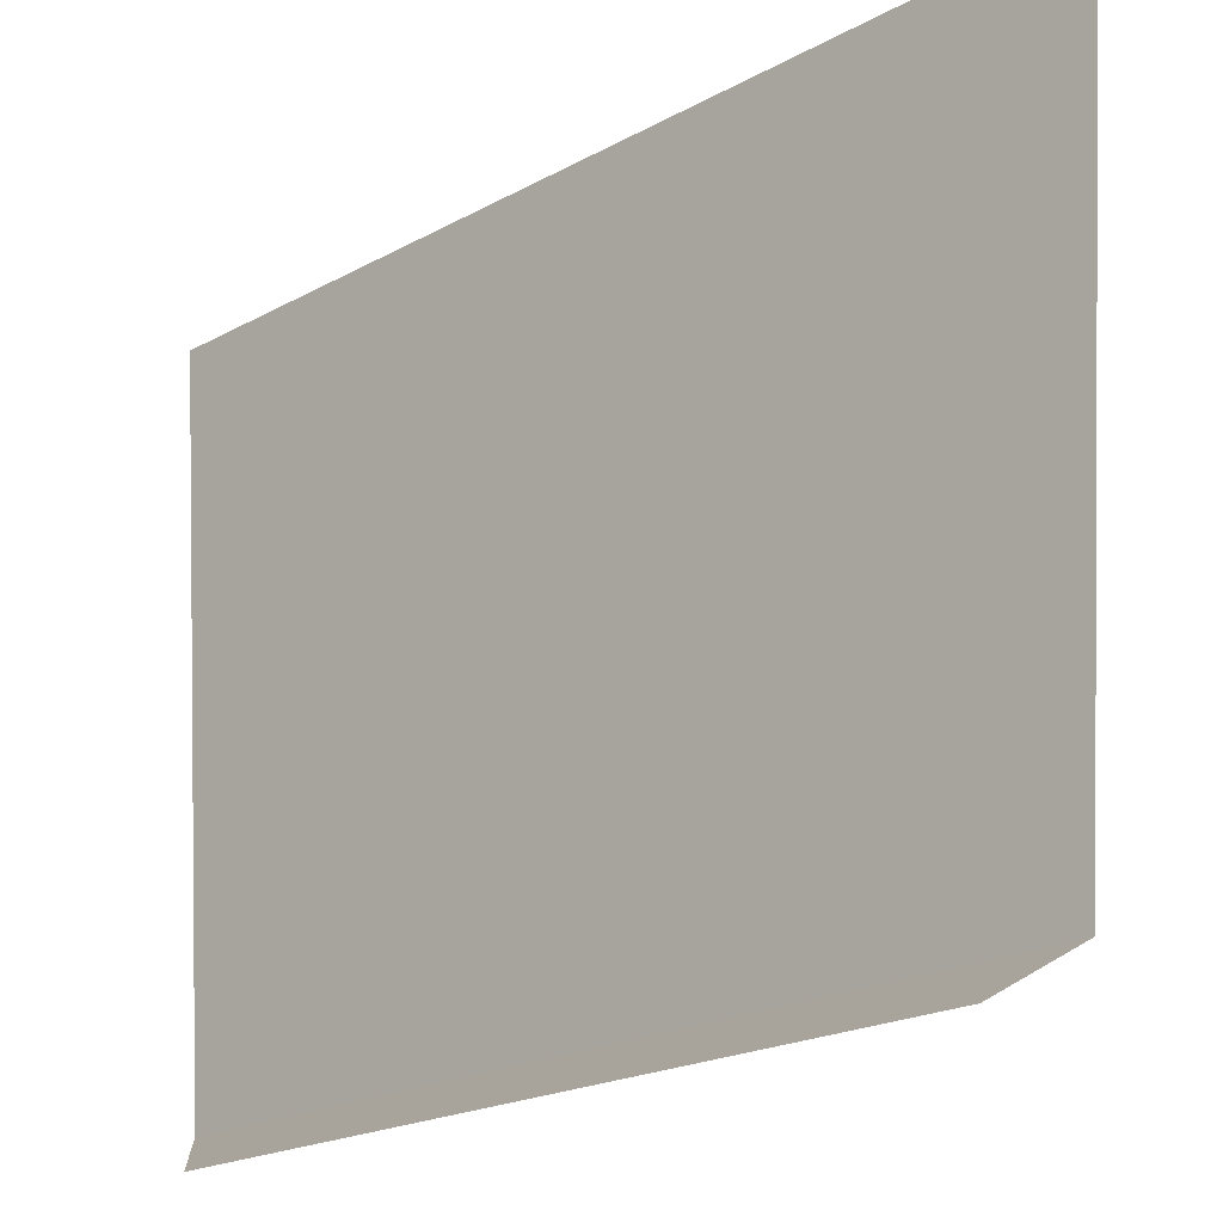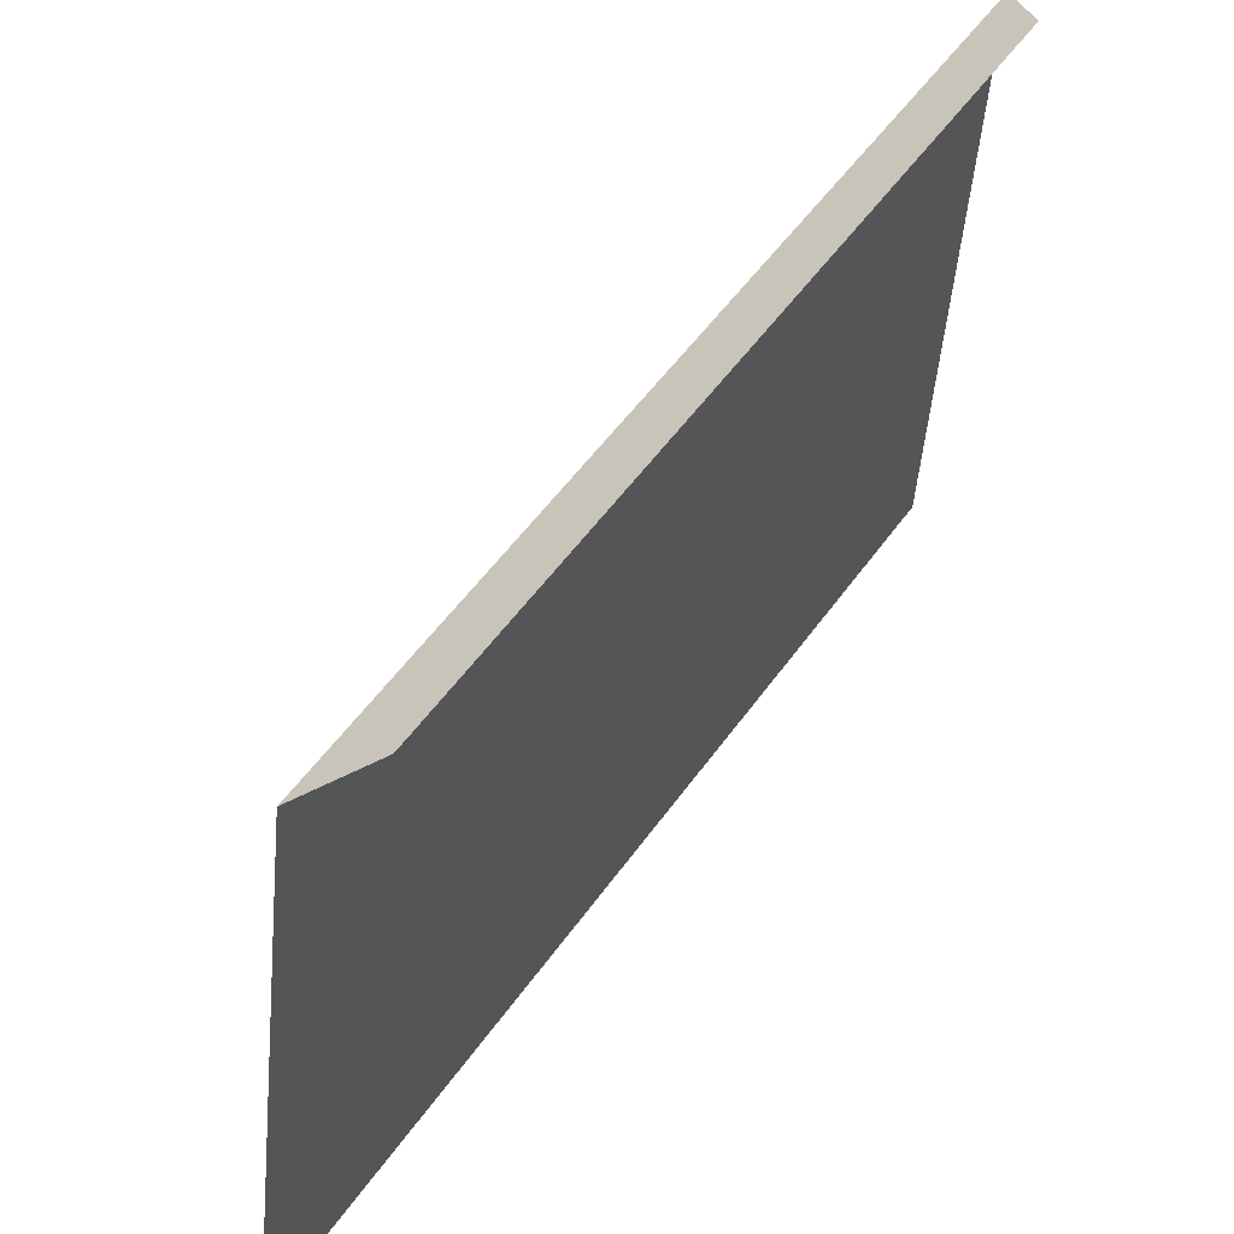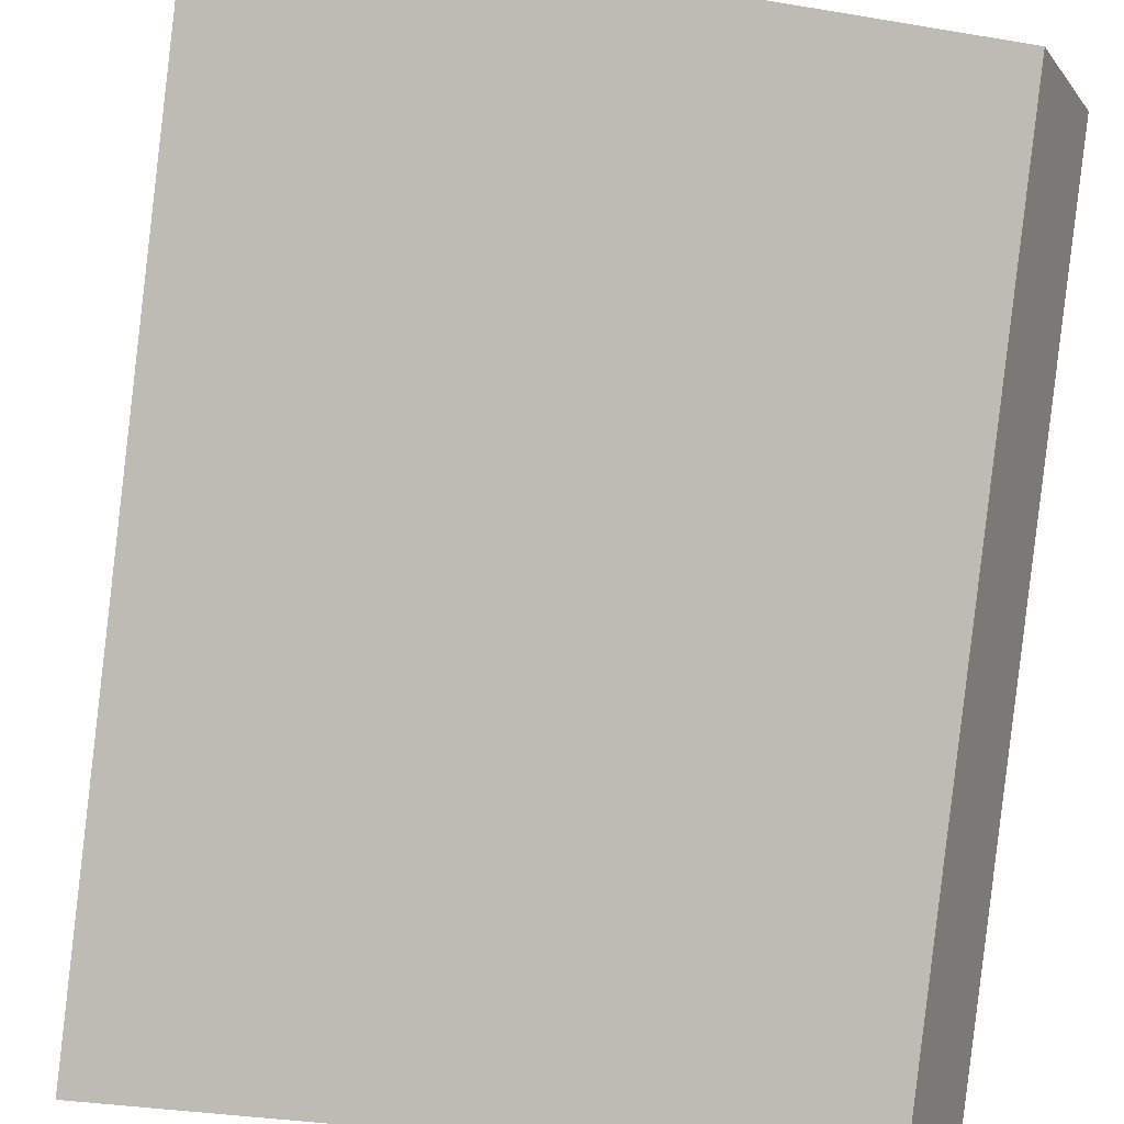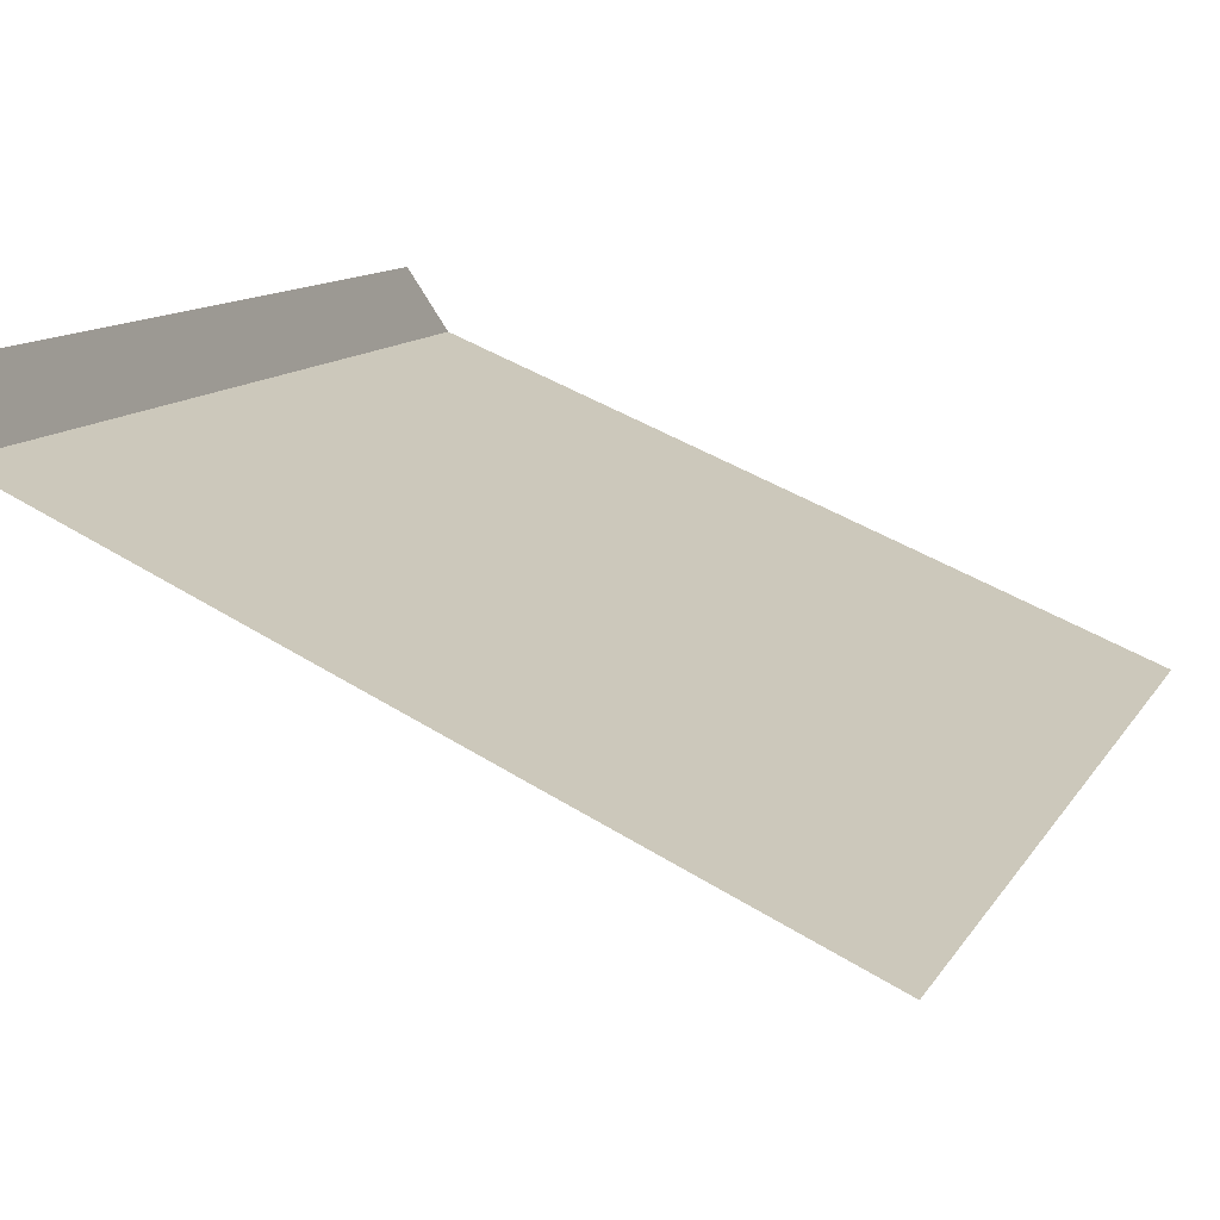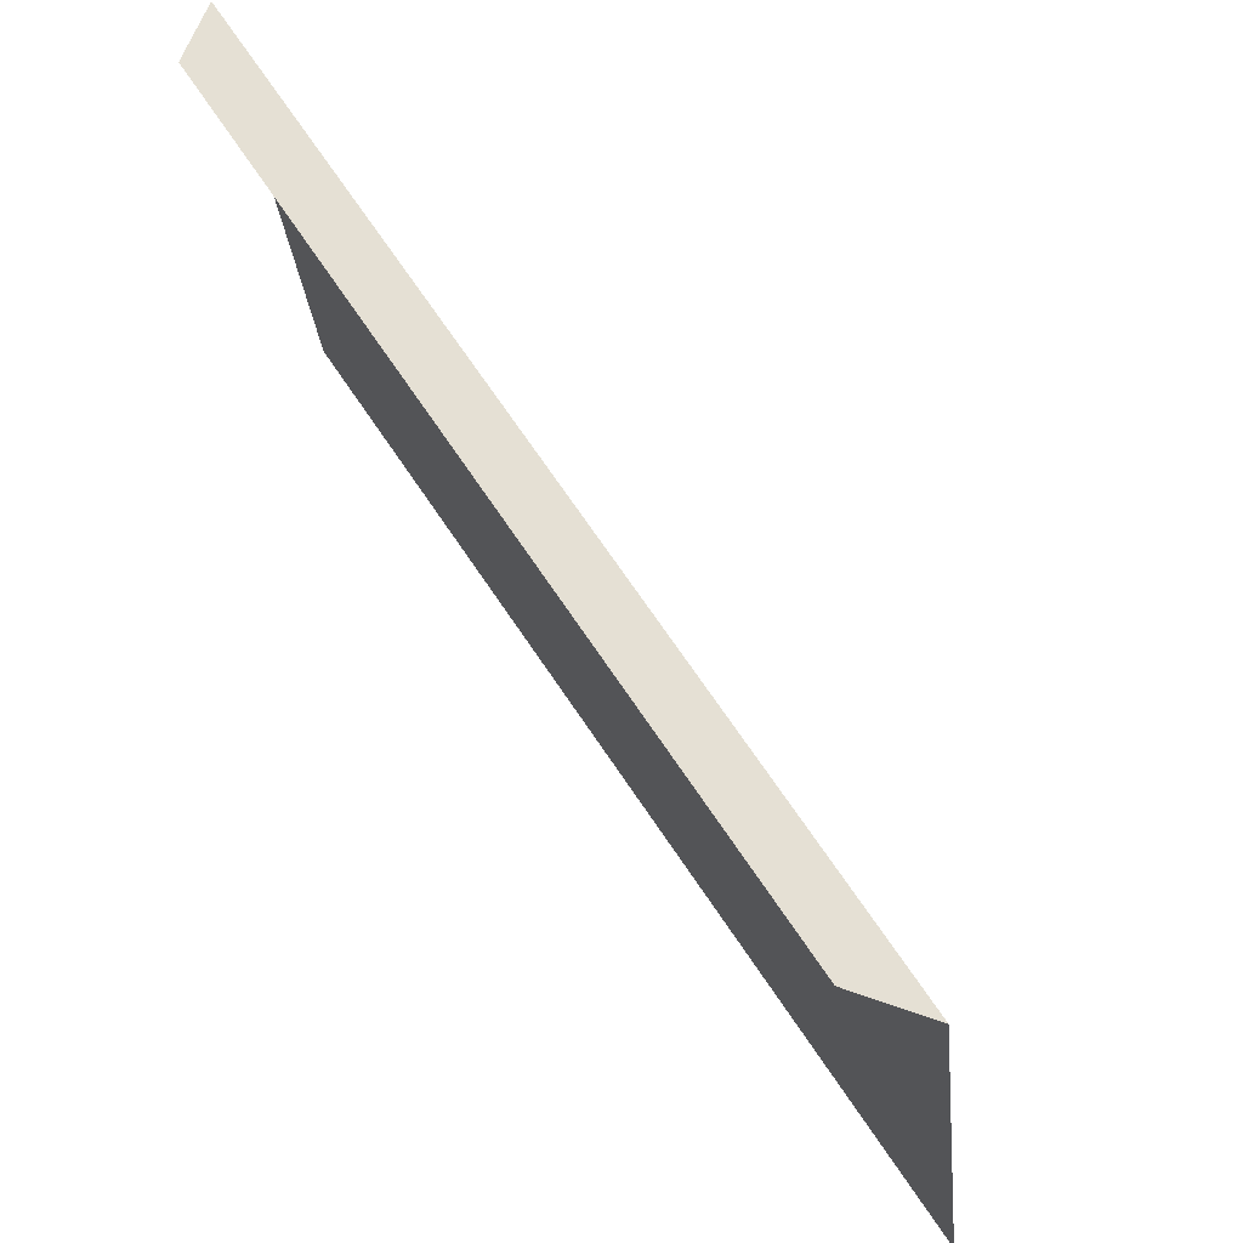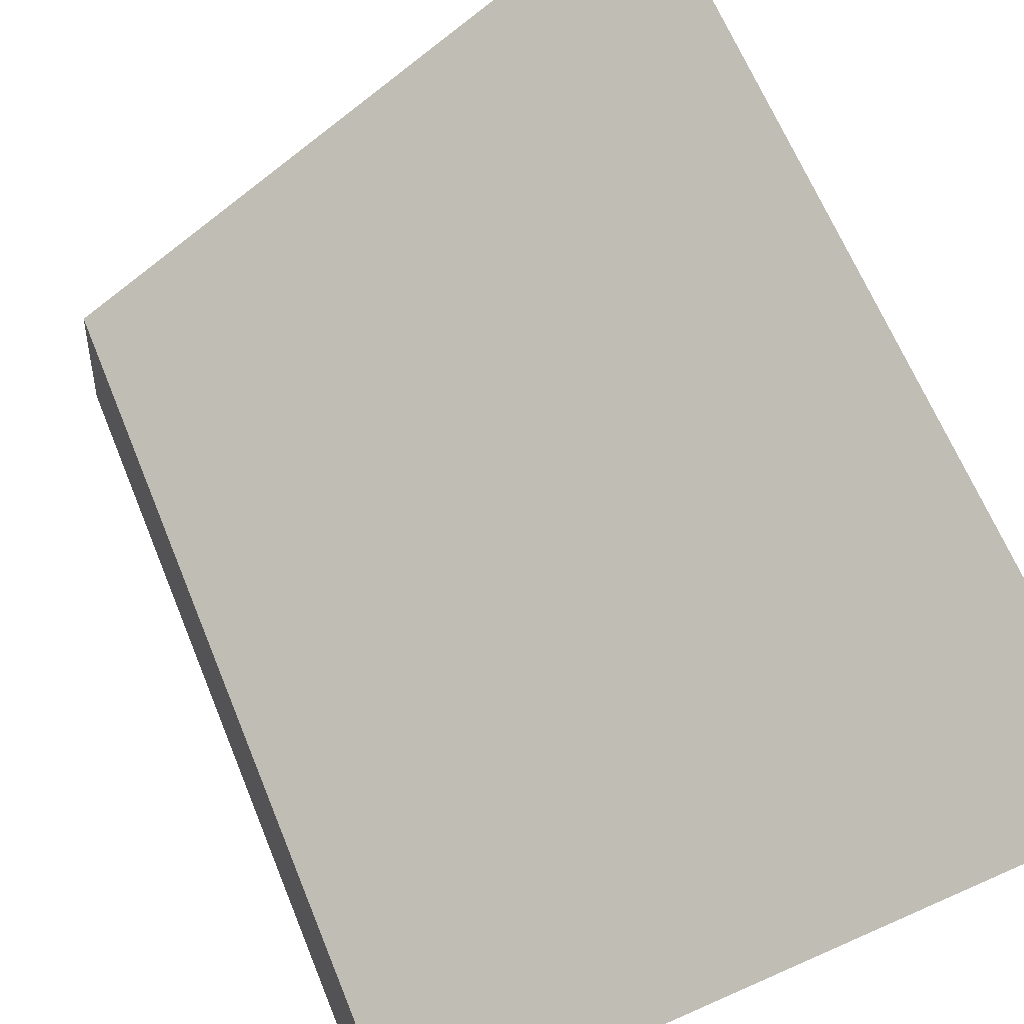
<metadata>
{"format":"obj","ext":"obj","renderer":"f3d","projection":"perspective","resolution":1024,"background":"white","views":[{"elev":72.9,"azim":176.7,"up":"+Z"},{"elev":52.9,"azim":-10.7,"up":"+Y"},{"elev":47.5,"azim":99.4,"up":"+Z"},{"elev":58.6,"azim":-64.0,"up":"+Z"},{"elev":68.6,"azim":101.3,"up":"+Y"},{"elev":-66.6,"azim":-58.0,"up":"+Z"}]}
</metadata>
<code>
o Box001.010
v 1 -0 0.05
v 1 0.95 0.15
v 1 1 0.25
v 0.05 0 1
v 0.15 0.95 1
v 0.25 1 1
f 2 5 4
f 6 5 2
f 1 2 4
f 3 6 2

</code>
